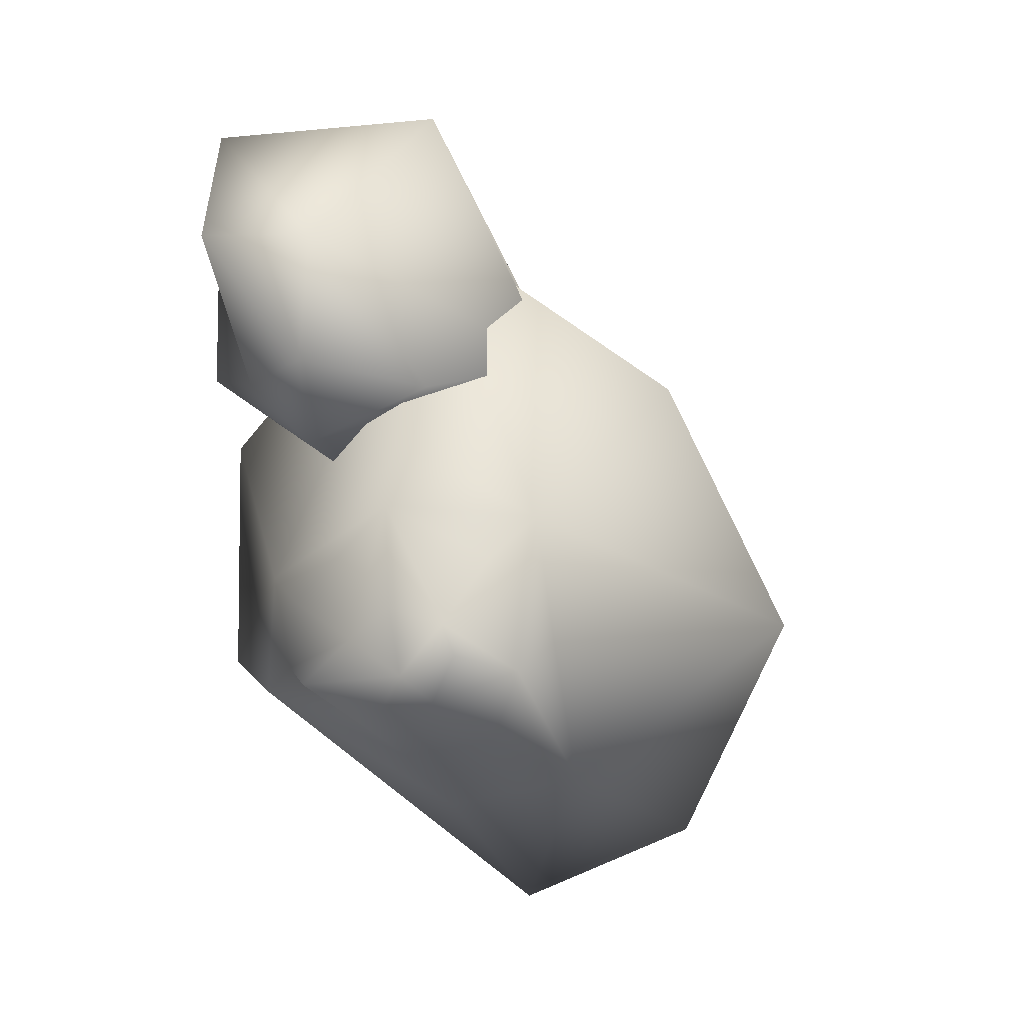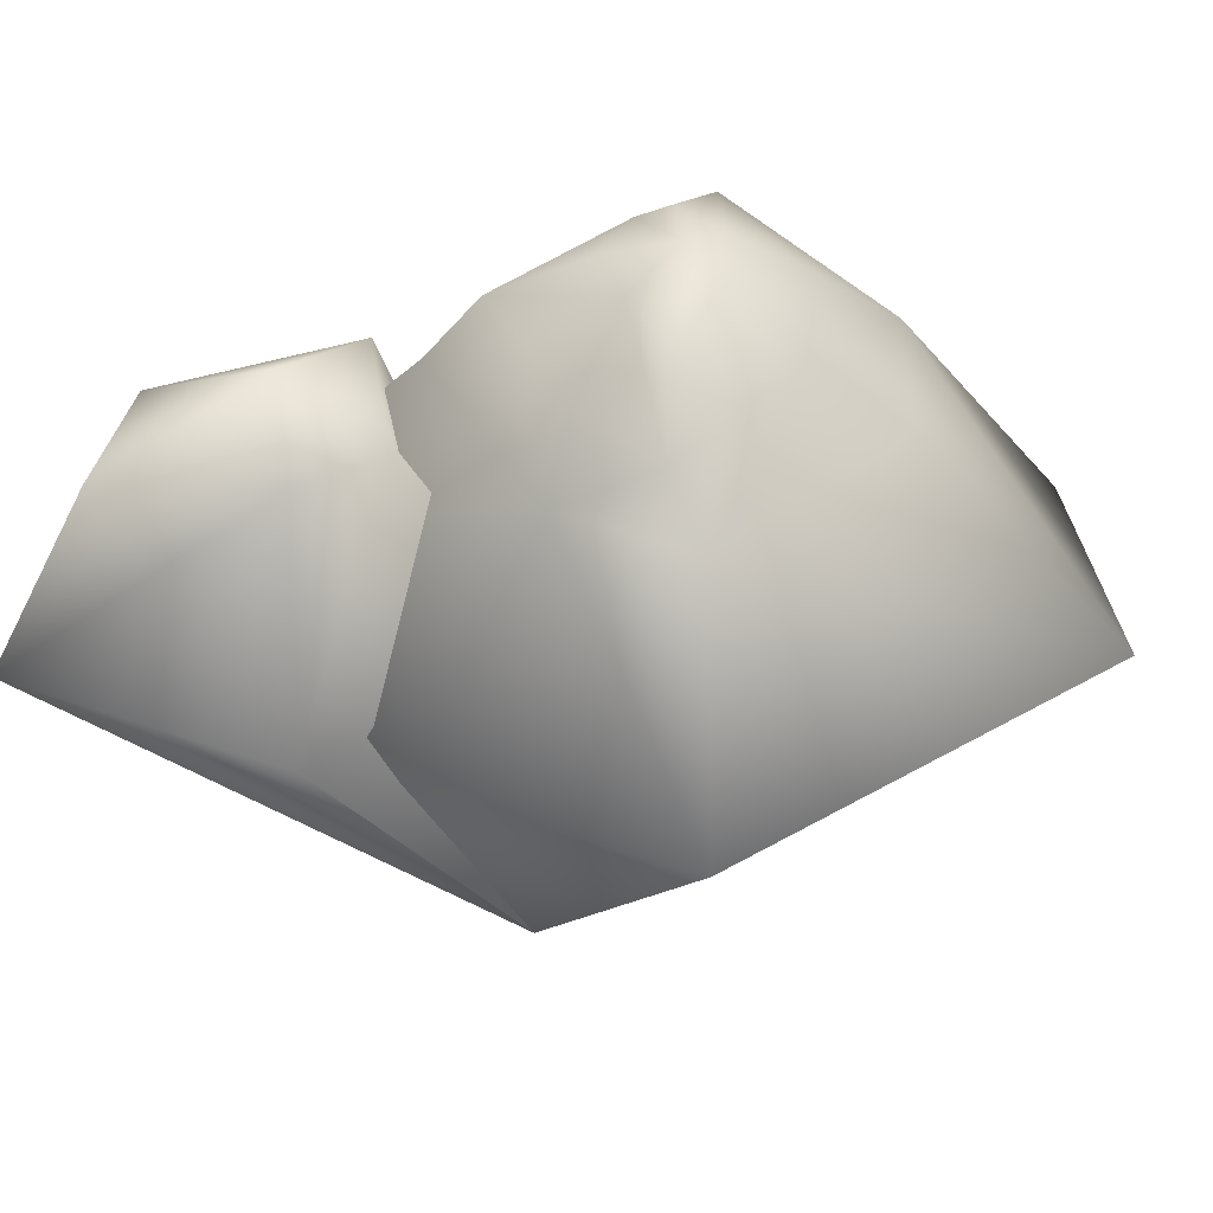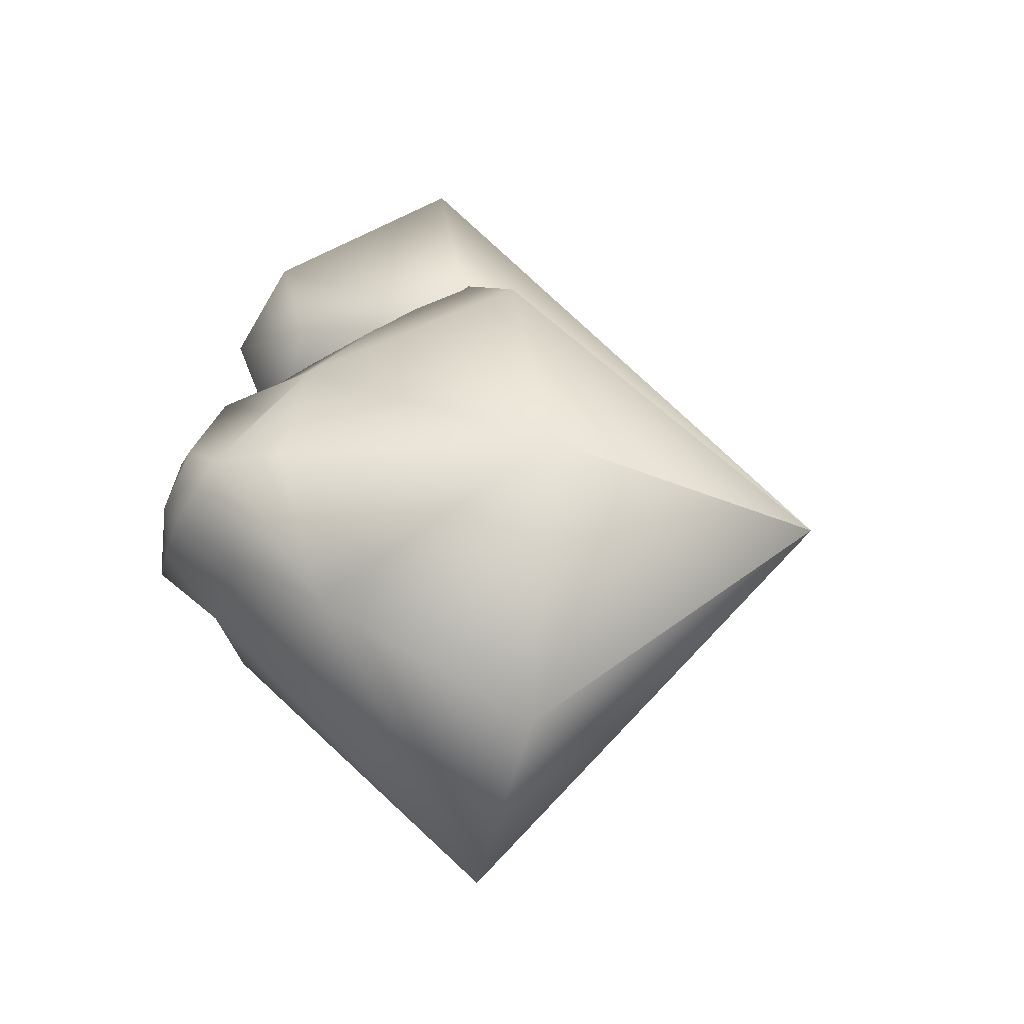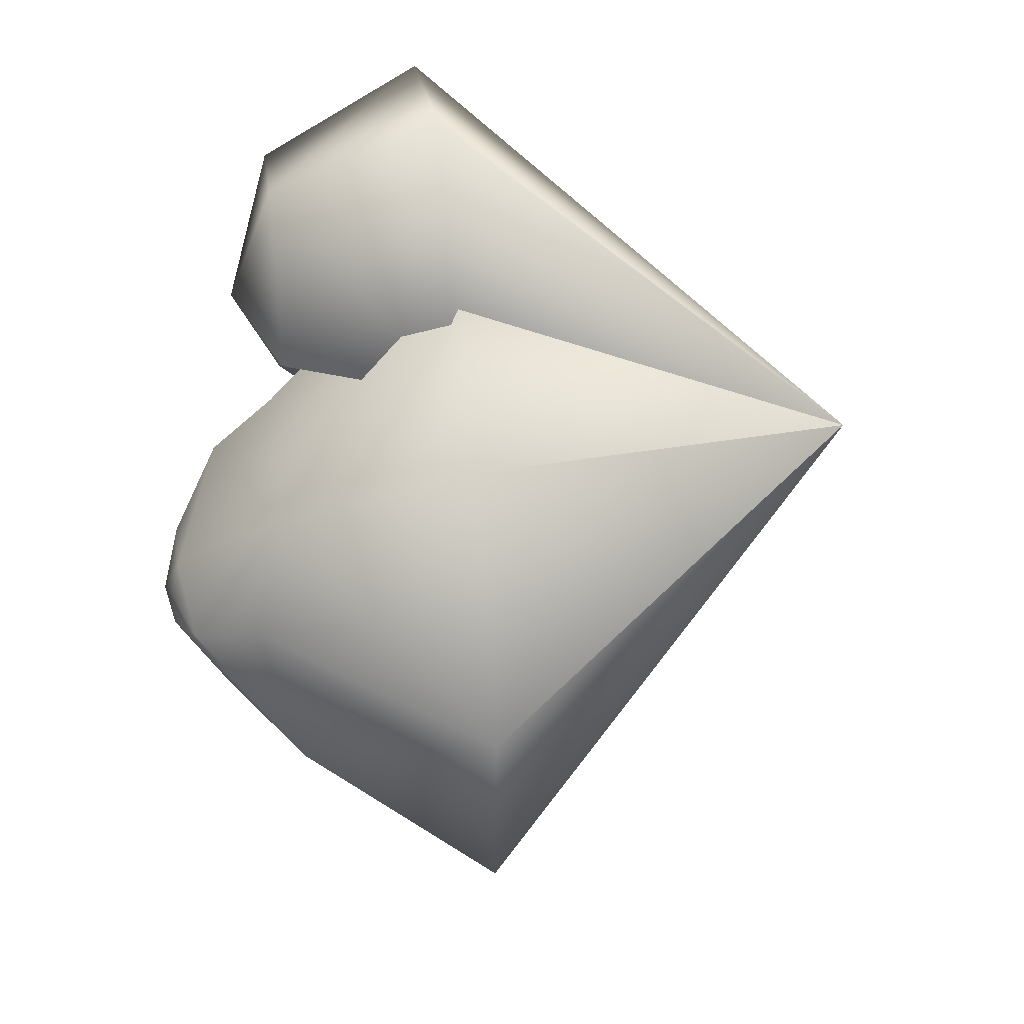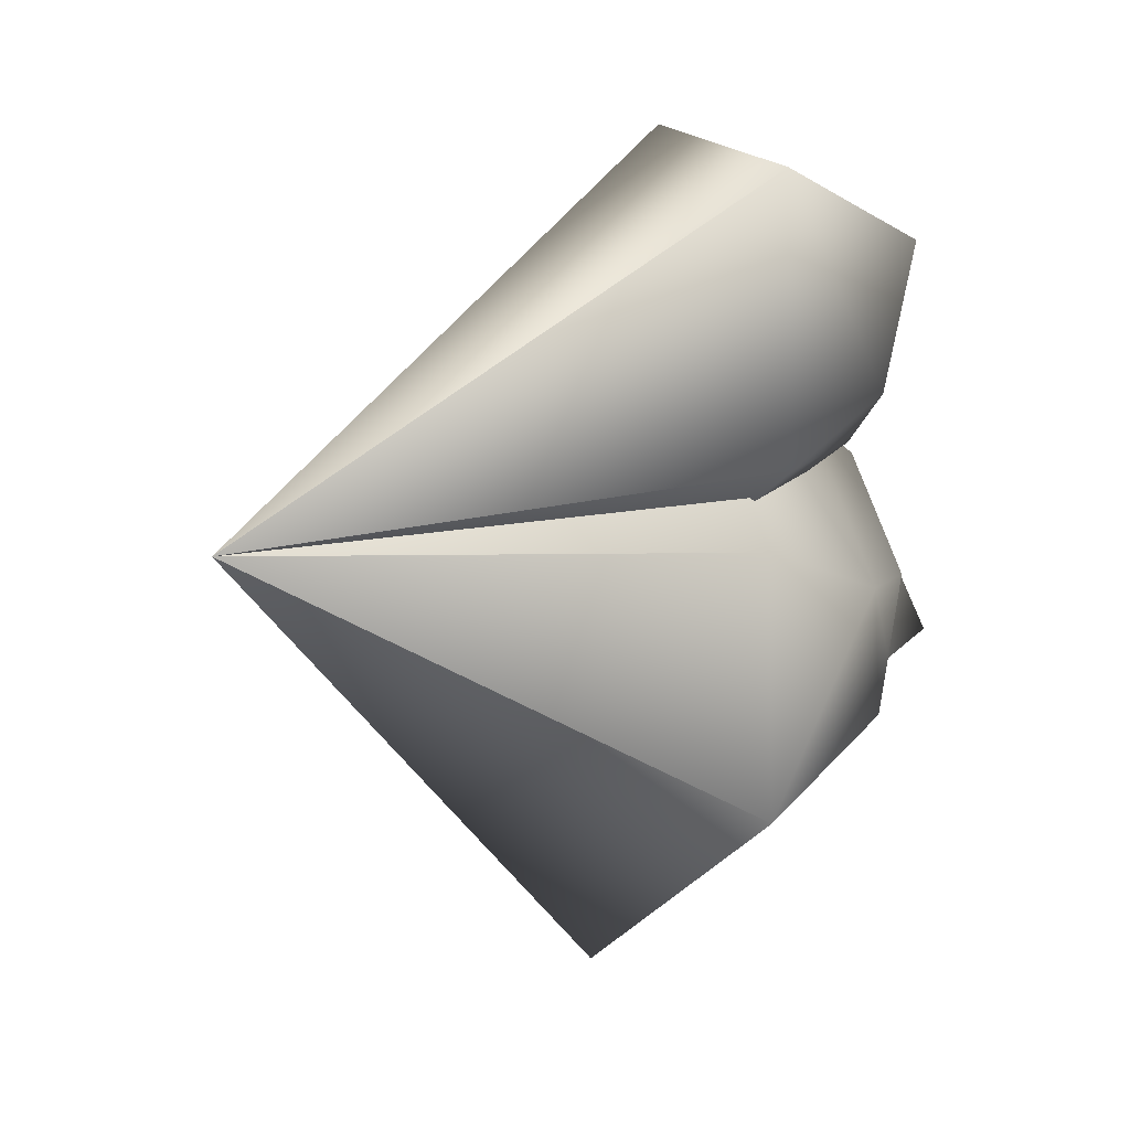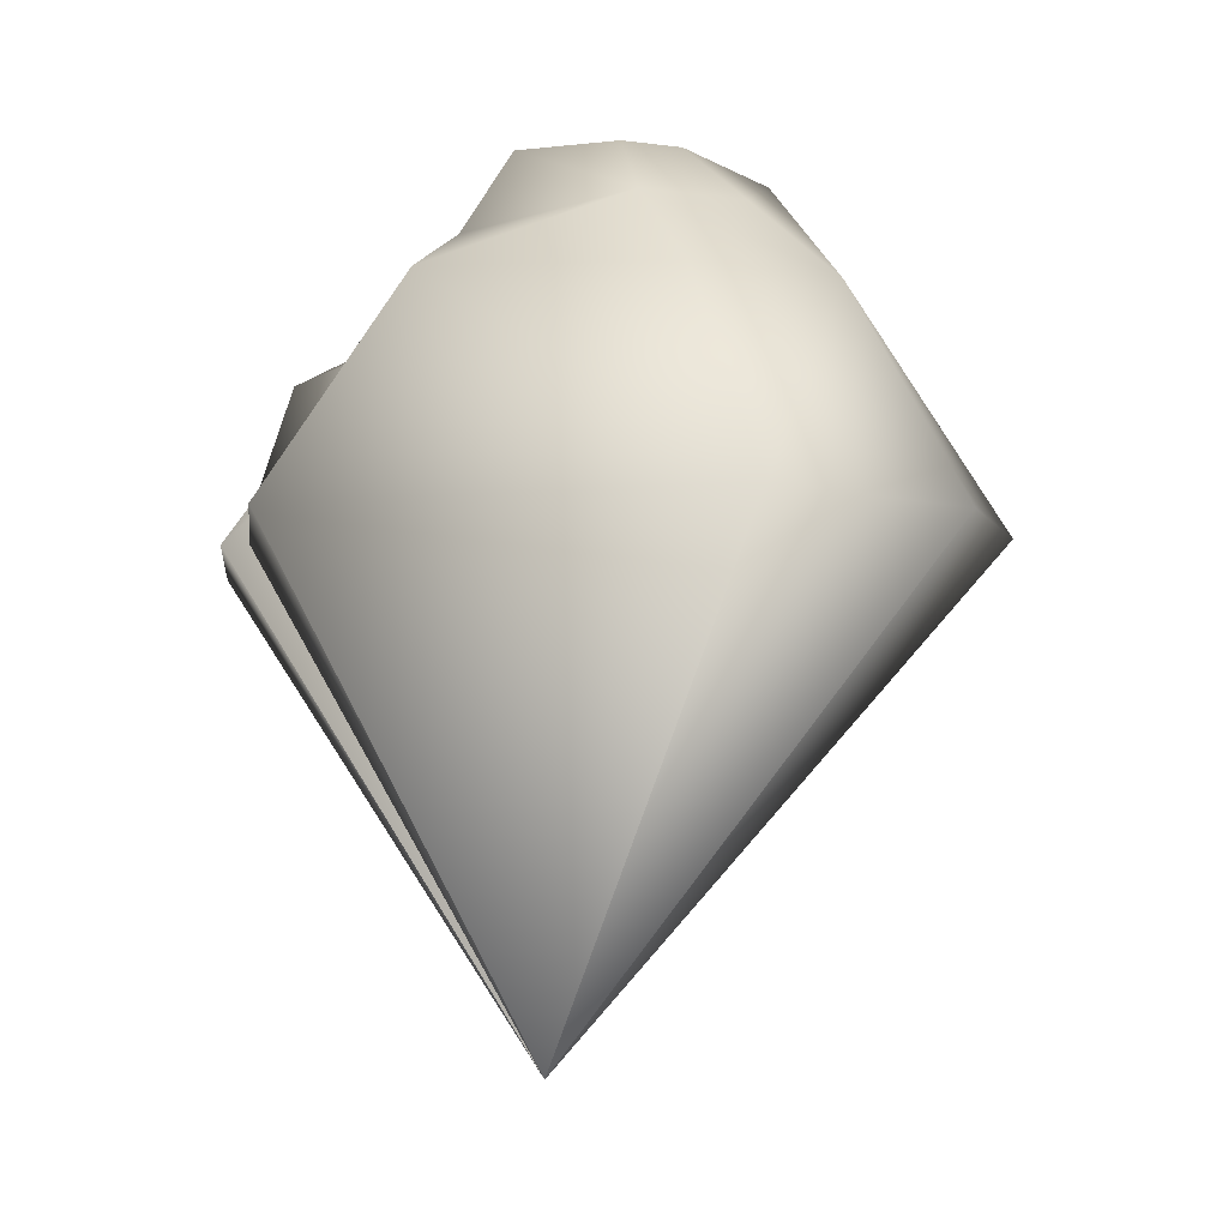
<metadata>
{"format":"obj","ext":"obj","renderer":"f3d","projection":"perspective","resolution":1024,"background":"white","views":[{"elev":16.3,"azim":-161.8,"up":"+Z"},{"elev":43.3,"azim":109.2,"up":"+Y"},{"elev":-25.4,"azim":-107.4,"up":"+Z"},{"elev":31.5,"azim":-97.8,"up":"+Z"},{"elev":11.9,"azim":63.8,"up":"+Z"},{"elev":-5.9,"azim":170.8,"up":"+Y"}]}
</metadata>
<code>
v -8.908 35.5 -18.68
v 3.135 31.98 -13.46
v 13.43 31.98 -24.33
v -5.479 31.98 -6.008
v -16.68 31.98 -8.098
v -19.68 33.73 -13.74
v -15.15 33.73 -24.19
v -4.153 33.73 -27.17
v 57.6 -31.38 -46.27
v 31.48 9.25 -36.14
v 29.13 9.25 -10.22
v 55.08 -31.38 5.664
v 9.149 -31.38 59.37
v 1.292 9.25 21.71
v -28.78 9.25 8.597
v -45.36 -31.38 27
v -72.08 -31.38 -23.25
v -34.77 16 -15.36
v -36.97 7 -48.02
v -50.87 -33.62 -74.91
v -13.79 -33.62 -96.9
v -9.669 7 -57.78
v 22.85 16.88 -27.07
v 18.86 22.38 -10.48
v -1.407 22.38 12.06
v -21.42 16.88 1.413
v -31.39 29.12 -17.33
v -23.78 22.38 -35.87
v -4.737 22.38 -41.02
v 19.34 16.2 39.03
v 44.66 6.292 61.35
v 34.58 6.292 30.49
v 20.56 6.292 62.9
v -4.42 6.292 32.99
v 22.1 6.292 18.99
v 59.6 -29.53 21.63
v 56.29 -29.53 76.57
v 6.832 -29.53 82.55
v -20.42 -29.53 31.3
v 12.19 -29.53 -6.351
v 4.001 -122.7 3.728
v 4.001 -122.7 3.728
v 4.001 -122.7 3.728
v 4.001 -122.7 3.728
v 4.001 -122.7 3.728
v 4.001 -122.7 3.728
v 4.001 -122.7 3.728
v 4.001 -122.7 3.728
v 4.001 -122.7 3.728
v 4.001 -122.7 3.728
v 4.001 -122.7 3.728
v 4.001 -122.7 3.728
v 4.001 -122.7 3.728
v 4.001 -122.7 3.728
v 4.001 -122.7 3.728
v 4.001 -122.7 3.728
v 4.001 -122.7 3.728
v 4.001 -122.7 3.728
v 4.001 -122.7 3.728
v 4.001 -122.7 3.728
v 4.001 -122.7 3.728
v 4.001 -122.7 3.728
v 4.001 -122.7 3.728
v 4.001 -122.7 3.728
v 4.001 -122.7 3.728
v 4.001 -122.7 3.728
v 4.001 -122.7 3.728
v 4.001 -122.7 3.728
v 4.001 -122.7 3.728
v 4.001 -122.7 3.728
v 4.001 -122.7 3.728
v 4.001 -122.7 3.728
v 4.001 -122.7 3.728
v 4.001 -122.7 3.728
v 4.001 -122.7 3.728
v 4.001 -122.7 3.728
g Sphere01
f 1 2 3
f 1 4 2
f 1 5 4
f 1 6 5
f 1 7 6
f 1 8 7
f 1 3 8
f 9 10 11
f 9 11 12
f 12 11 13
f 11 14 13
f 13 14 15
f 13 15 16
f 16 15 17
f 15 18 17
f 17 18 19
f 17 19 20
f 20 19 21
f 19 22 21
f 21 22 10
f 21 10 9
f 10 23 11
f 23 24 11
f 11 24 25
f 11 25 14
f 14 25 15
f 25 26 15
f 15 26 27
f 15 27 18
f 18 27 19
f 27 28 19
f 19 28 29
f 19 29 22
f 22 29 10
f 29 23 10
f 23 3 2
f 23 2 24
f 24 2 25
f 2 4 25
f 25 4 5
f 25 5 26
f 26 5 27
f 5 6 27
f 27 6 7
f 27 7 28
f 28 7 29
f 7 8 29
f 29 8 3
f 29 3 23
f 9 12 41
f 42 44 9
f 12 13 47
f 48 43 12
f 13 16 50
f 51 49 13
f 16 17 53
f 54 52 16
f 17 20 56
f 57 55 17
f 20 21 59
f 60 58 20
f 21 9 45
f 46 61 21
g Sphere03
f 30 31 32
f 30 33 31
f 30 34 33
f 30 35 34
f 30 32 35
f 36 32 37
f 32 31 37
f 37 31 33
f 37 33 38
f 38 33 39
f 33 34 39
f 39 34 35
f 39 35 40
f 40 35 36
f 35 32 36
f 36 37 62
f 63 65 36
f 37 38 68
f 69 64 37
f 38 39 71
f 72 70 38
f 39 40 74
f 75 73 39
f 40 36 66
f 67 76 40

</code>
